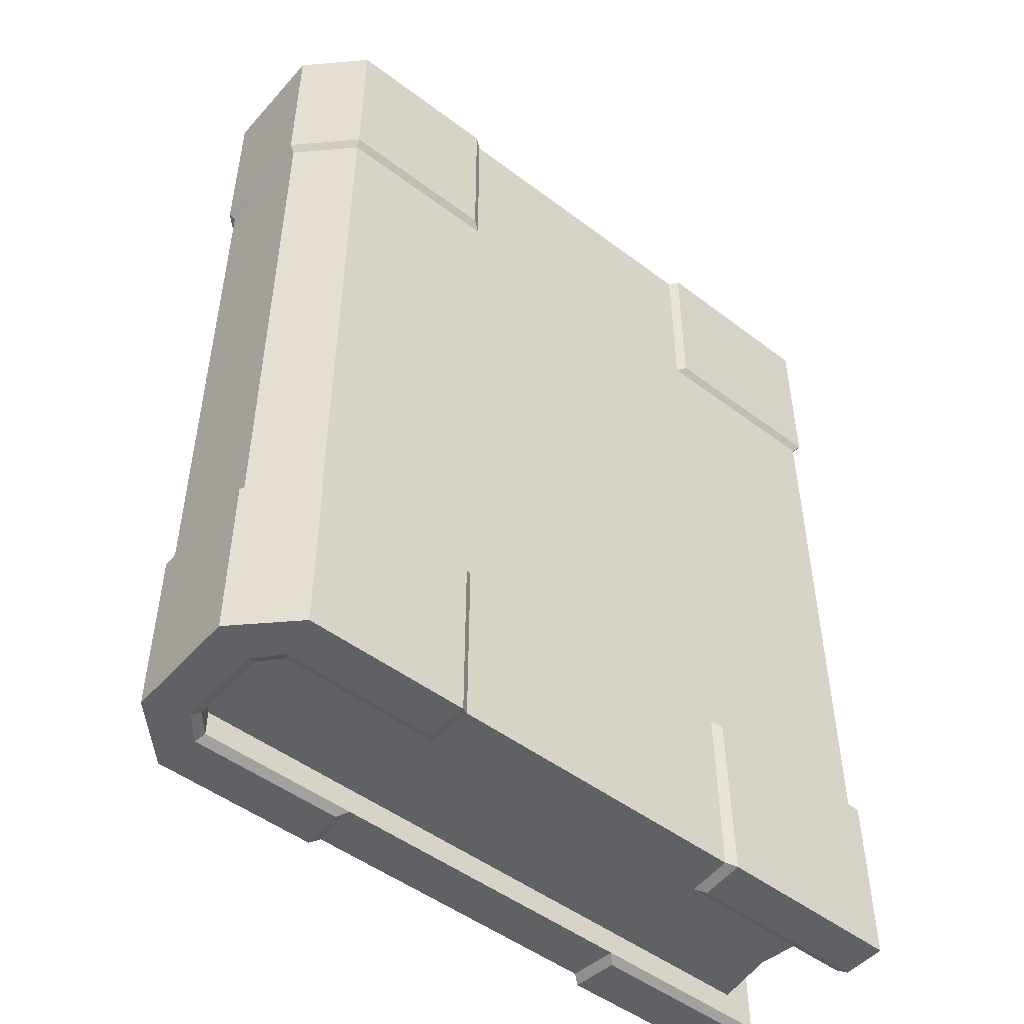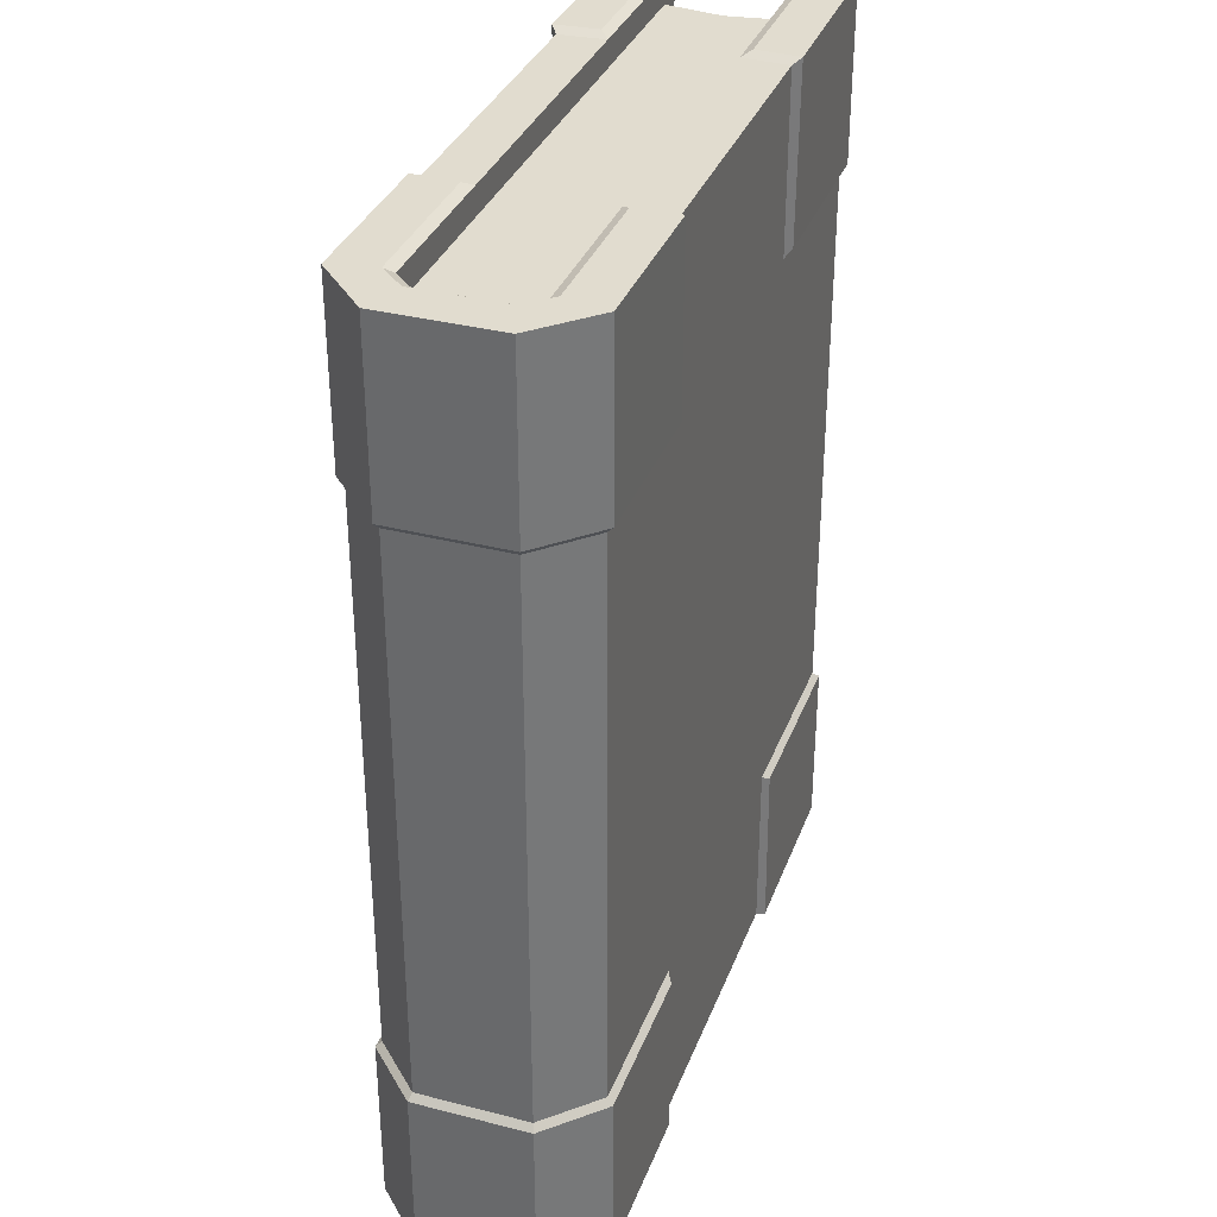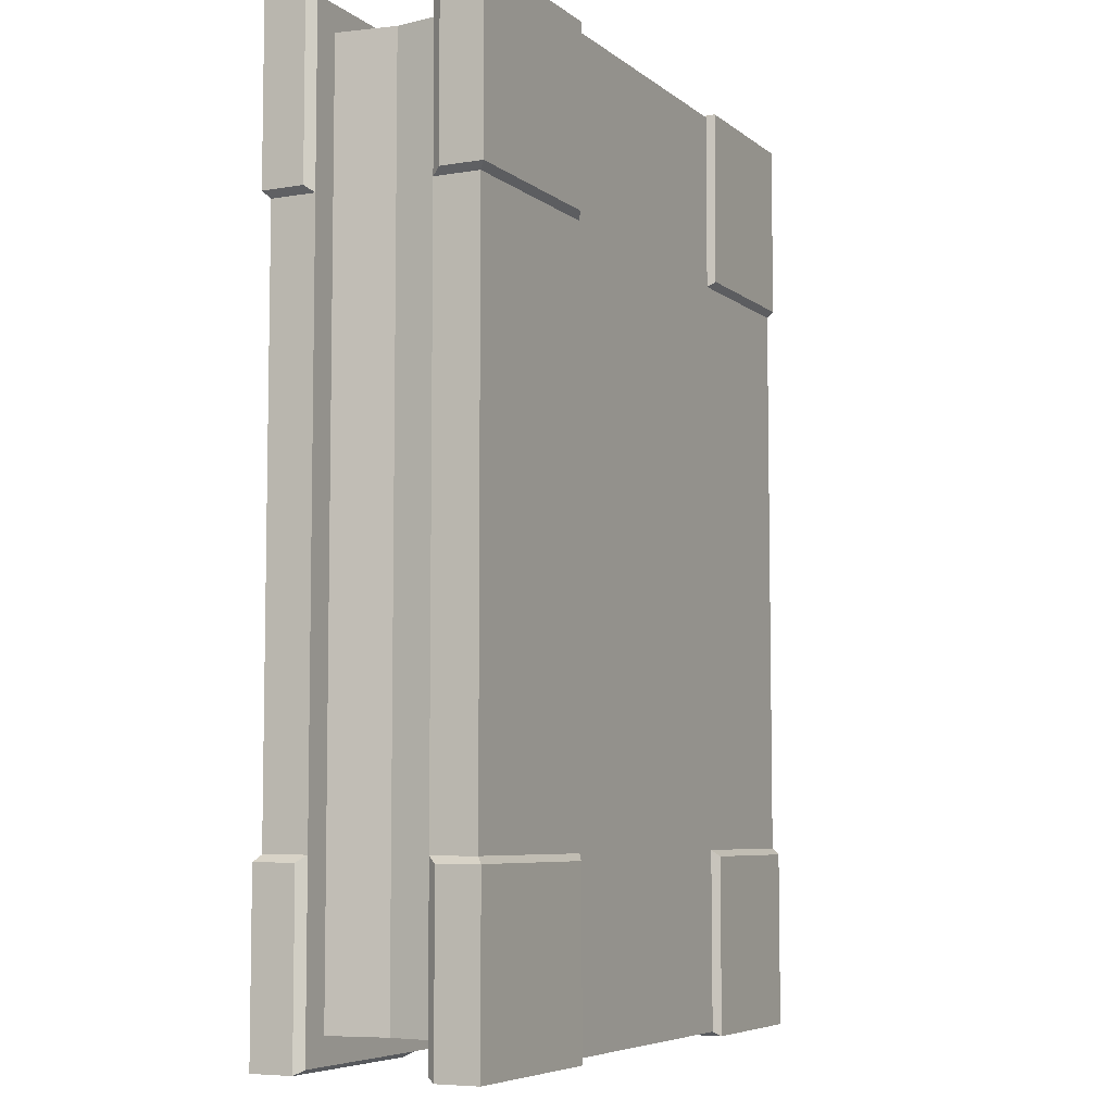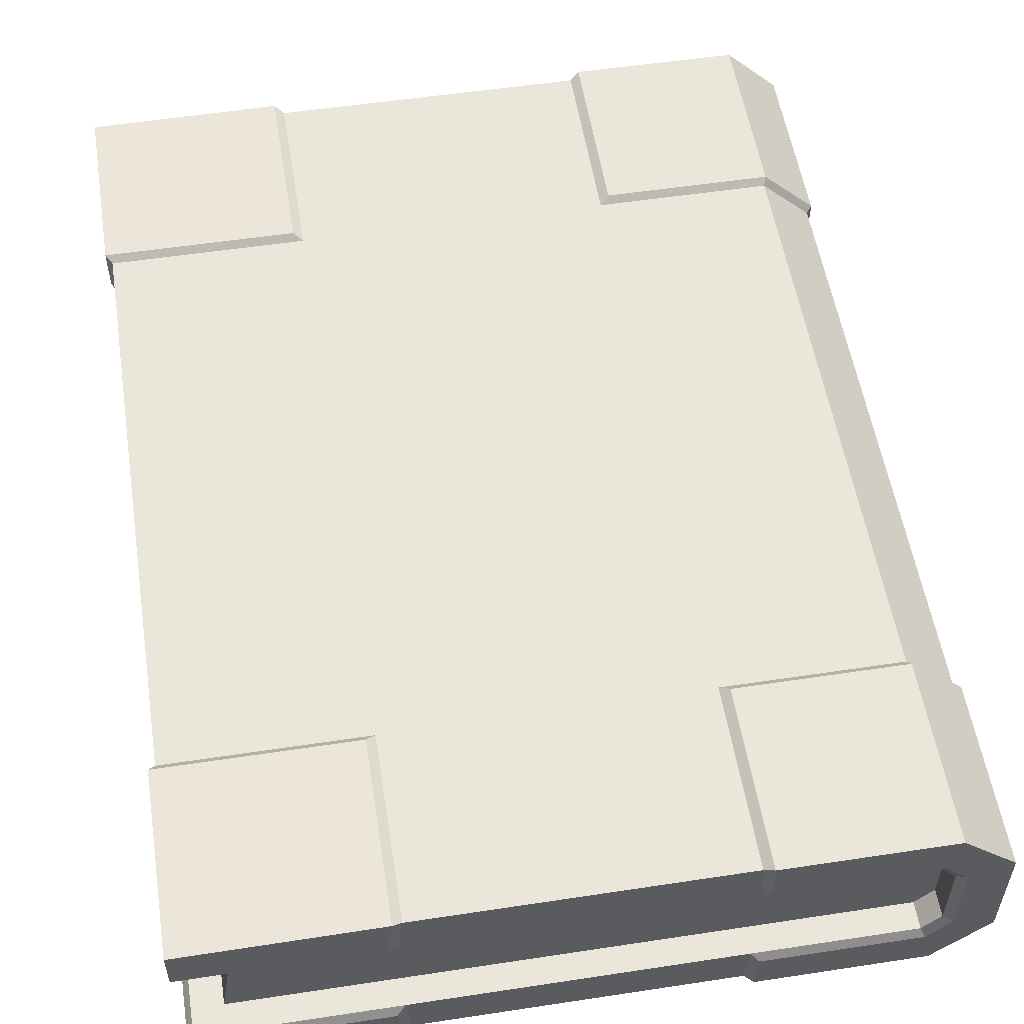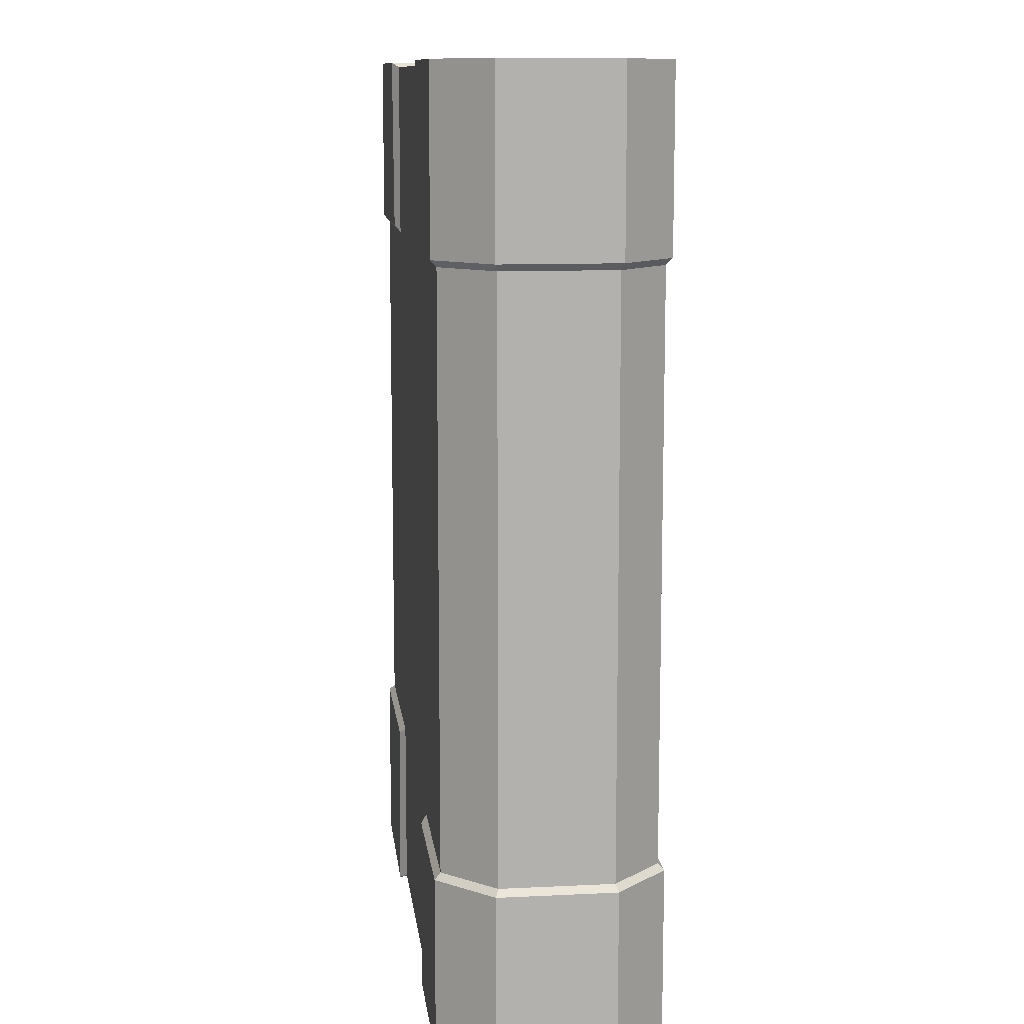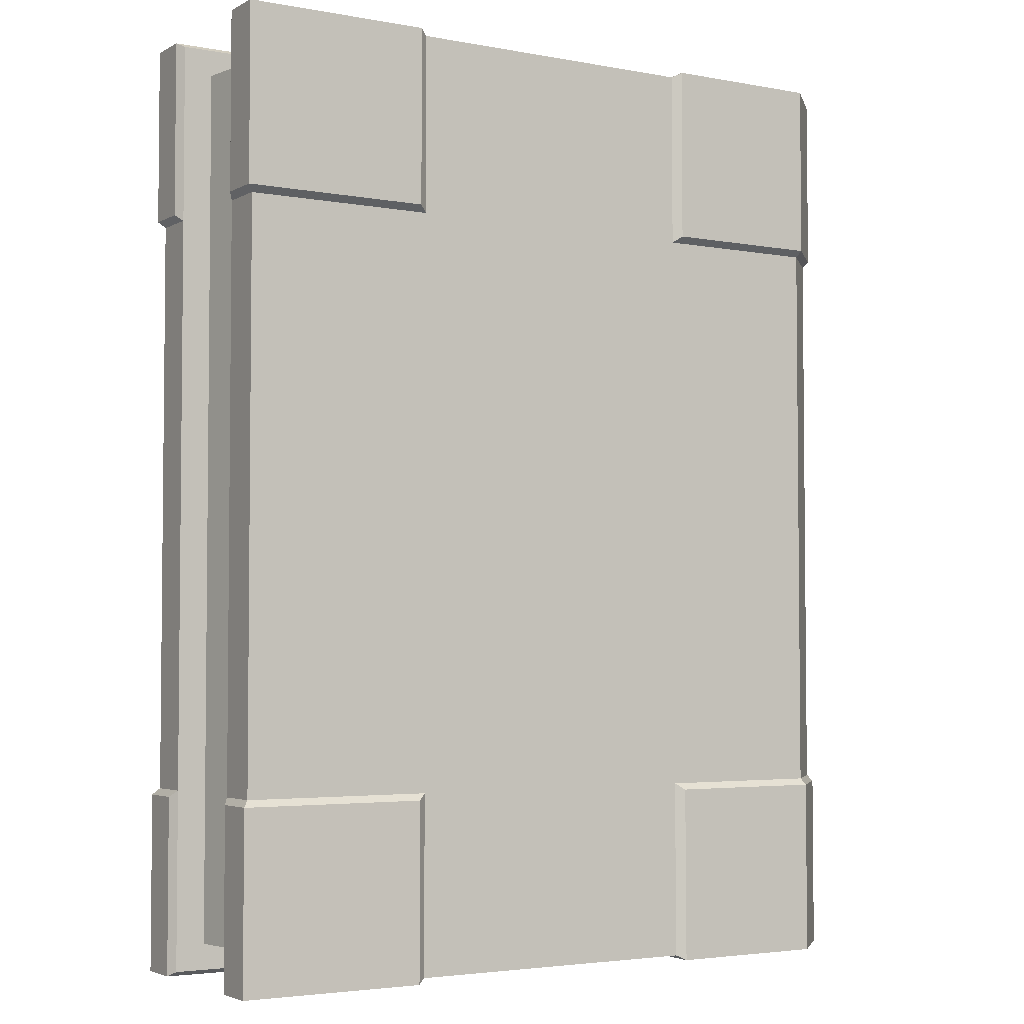
<metadata>
{"format":"obj","ext":"obj","renderer":"f3d","projection":"perspective","resolution":1024,"background":"white","views":[{"elev":-49.8,"azim":-39.7,"up":"+Z"},{"elev":34.2,"azim":-70.9,"up":"+Z"},{"elev":-6.4,"azim":116.4,"up":"+Z"},{"elev":54.8,"azim":170.9,"up":"+Y"},{"elev":11.2,"azim":-96.8,"up":"+Z"},{"elev":-3.6,"azim":148.3,"up":"+Z"}]}
</metadata>
<code>
v 12.04 1.56 -15.8
v 12.04 1.56 15.8
v 12.04 5.555 -15.8
v 12.04 5.555 15.8
v -10 5.555 -15.8
v -10.59 4.894 -15.8
v -10 1.56 -15.8
v -10.59 2.221 -15.8
v -10 1.56 15.8
v -10.59 2.221 15.8
v -10 5.555 15.8
v -10.59 4.894 15.8
v 11.05 1.56 -14.92
v 11.05 1.56 14.92
v 11.05 5.555 -14.92
v 11.05 5.555 14.92
v -10 5.555 -14.92
v -10.59 4.894 -14.92
v -10 1.56 -14.92
v -10.59 2.221 -14.92
v -10 1.56 14.92
v -10.59 2.221 14.92
v -10 5.555 14.92
v -10.59 4.894 14.92
v 10.74 3.569 -14.92
v 10.74 3.569 14.92
v -12.04 1.679 9.733
v -12.04 5.436 9.733
v -10.36 7.115 9.733
v 12.04 7.115 9.733
v 12.04 5.555 9.733
v 11.05 5.555 9.771
v 11.05 1.56 9.771
v 12.04 1.56 9.733
v 12.04 0 9.733
v -10.36 0 9.733
v -10.36 0 -9.735
v 12.04 0 -9.735
v 12.04 1.56 -9.735
v 11.05 1.56 -9.72
v 11.05 5.555 -9.72
v 12.04 5.555 -9.735
v 12.04 7.115 -9.735
v -10.36 7.115 -9.735
v -12.04 5.436 -9.735
v -12.04 1.679 -9.735
v 5.783 5.555 -14.92
v -4.888 5.555 -14.92
v 5.808 5.555 -15.8
v -4.723 5.555 -15.8
v 5.617 7.115 -15.8
v -4.651 7.115 -15.8
v 5.601 7.115 -9.735
v -4.636 7.115 -9.735
v 5.601 7.115 9.733
v -4.636 7.115 9.733
v 5.617 7.115 15.8
v -4.651 7.115 15.8
v 5.723 5.555 15.8
v -4.723 5.555 15.8
v -4.943 5.555 14.92
v 5.783 5.555 14.92
v 5.617 1.56 14.92
v -4.778 1.56 14.92
v 5.692 1.56 15.8
v -4.723 1.56 15.8
v 5.617 0 15.8
v -4.651 0 15.8
v 5.601 0 9.733
v -4.636 0 9.733
v 5.601 0 -9.735
v -4.636 0 -9.735
v 5.617 0 -15.8
v -4.651 0 -15.8
v 5.727 1.56 -15.8
v -4.723 1.56 -15.8
v 5.617 1.56 -14.92
v -4.82 1.56 -14.92
v -10.44 7.315 -15.97
v -12.24 5.518 -15.97
v -10.14 5.855 -15.97
v -10.89 5.007 -15.97
v -10.44 -0.2 -15.97
v -12.24 1.596 -15.97
v -10.89 2.107 -15.97
v -10.14 1.26 -15.97
v -12.24 5.518 -9.955
v -10.44 7.315 -9.955
v -12.24 1.596 -9.955
v -10.44 -0.2 -9.955
v -4.951 7.322 -15.97
v -5.009 5.855 -15.97
v -4.936 7.315 -9.955
v -4.936 -0.2 -9.955
v -4.951 -0.2069 -15.97
v -5.009 1.26 -15.97
v -10.44 -0.2 15.97
v -12.24 1.596 15.97
v -10.14 1.26 15.97
v -10.89 2.107 15.97
v -10.44 7.315 15.97
v -12.24 5.518 15.97
v -10.89 5.007 15.97
v -10.14 5.855 15.97
v -12.24 1.596 9.953
v -12.24 5.518 9.953
v -10.44 7.315 9.953
v -10.44 -0.2 9.953
v -4.951 7.322 15.97
v -4.936 7.315 9.953
v -5.009 5.855 15.97
v -4.951 -0.2069 15.97
v -5.009 1.26 15.97
v -4.936 -0.2 9.953
v 12.24 7.315 15.97
v 12.24 5.855 15.97
v 12.24 5.855 9.953
v 12.24 7.315 9.953
v 5.917 7.355 15.97
v 6.015 5.855 15.97
v 5.902 7.315 9.953
v 12.24 -0.2 15.97
v 12.24 1.26 15.97
v 12.24 -0.2 9.953
v 12.24 1.26 9.953
v 5.917 -0.2405 15.97
v 6 1.26 15.97
v 5.902 -0.2 9.953
v 12.24 -0.2 -9.955
v 12.24 1.26 -9.955
v 12.24 -0.2 -15.97
v 12.24 1.26 -15.97
v 5.917 -0.2405 -15.97
v 6.013 1.26 -15.98
v 5.902 -0.2 -9.955
v 12.24 5.855 -9.955
v 12.24 7.315 -9.955
v 12.24 5.855 -15.97
v 12.24 7.315 -15.97
v 5.917 7.355 -15.97
v 6.096 5.855 -15.97
v 5.902 7.315 -9.955
v -6.686 7.115 -6.495
v -6.686 7.115 -1.146
v 7.652 7.115 -1.146
v 7.652 7.115 -6.495
f 18 25 20
f 61 26 62
f 80 79 81 82
f 83 84 85 86
f 84 80 82 85
f 98 97 99 100
f 101 102 103 104
f 102 98 100 103
f 6 5 17 18
f 7 8 20 19
f 8 6 18 20
f 10 9 21 22
f 11 12 24 23
f 12 10 22 24
f 31 42 43 30
f 32 41 42 31
f 26 25 41 32
f 33 40 25 26
f 34 39 40 33
f 38 39 34 35
f 46 37 36 27
f 45 46 27 28
f 44 45 28 29
f 22 26 24
f 106 105 98 102
f 107 106 102 101
f 115 116 117 118
f 4 16 32 31
f 16 26 32
f 26 14 33
f 14 2 34 33
f 123 122 124 125
f 97 98 105 108
f 130 129 131 132
f 40 39 1 13
f 25 40 13
f 41 25 15
f 42 41 15 3
f 137 136 138 139
f 80 87 88 79
f 84 89 87 80
f 90 89 84 83
f 48 25 18 17
f 47 48 50 49
f 49 50 52 51
f 51 52 54 53
f 53 54 143 146
f 55 56 58 57
f 57 58 60 59
f 59 60 61 62
f 26 64 63
f 63 64 66 65
f 65 66 68 67
f 67 68 70 69
f 69 70 72 71
f 71 72 74 73
f 73 74 76 75
f 75 76 78 77
f 77 78 25
f 141 140 139 138
f 131 133 134 132
f 127 126 122 123
f 115 119 120 116
f 47 49 3 15
f 1 75 77 13
f 63 65 2 14
f 4 59 62 16
f 30 145 55
f 26 63 14
f 77 25 13
f 69 71 38 35
f 121 119 115 118
f 122 126 128 124
f 129 135 133 131
f 140 142 137 139
f 5 50 48 17
f 79 91 92 81
f 88 93 91 79
f 44 143 54
f 101 109 110 107
f 111 109 101 104
f 61 60 11 23
f 22 21 64 26
f 9 66 64 21
f 97 112 113 99
f 114 112 97 108
f 72 70 36 37
f 95 94 90 83
f 96 95 83 86
f 78 76 7 19
f 20 25 78 19
f 5 6 82 81
f 8 7 86 85
f 6 8 85 82
f 45 44 88 87
f 46 45 87 89
f 37 46 89 90
f 52 50 92 91
f 50 5 81 92
f 44 54 93 88
f 54 52 91 93
f 74 72 94 95
f 72 37 90 94
f 76 74 95 96
f 7 76 96 86
f 9 10 100 99
f 12 11 104 103
f 10 12 103 100
f 28 27 105 106
f 29 28 106 107
f 27 36 108 105
f 58 56 110 109
f 56 29 107 110
f 60 58 109 111
f 11 60 111 104
f 68 66 113 112
f 66 9 99 113
f 70 68 112 114
f 36 70 114 108
f 4 31 117 116
f 31 30 118 117
f 57 59 120 119
f 59 4 116 120
f 55 57 119 121
f 30 55 121 118
f 35 34 125 124
f 34 2 123 125
f 65 67 126 127
f 2 65 127 123
f 67 69 128 126
f 69 35 124 128
f 39 38 129 130
f 1 39 130 132
f 73 75 134 133
f 75 1 132 134
f 38 71 135 129
f 71 73 133 135
f 43 42 136 137
f 42 3 138 136
f 49 51 140 141
f 3 49 141 138
f 51 53 142 140
f 53 43 137 142
f 24 26 61 23
f 62 26 16
f 25 47 15
f 48 47 25
f 145 144 56 55
f 143 144 145 146
f 56 144 29
f 29 144 143 44
f 146 43 53
f 30 43 146 145

</code>
